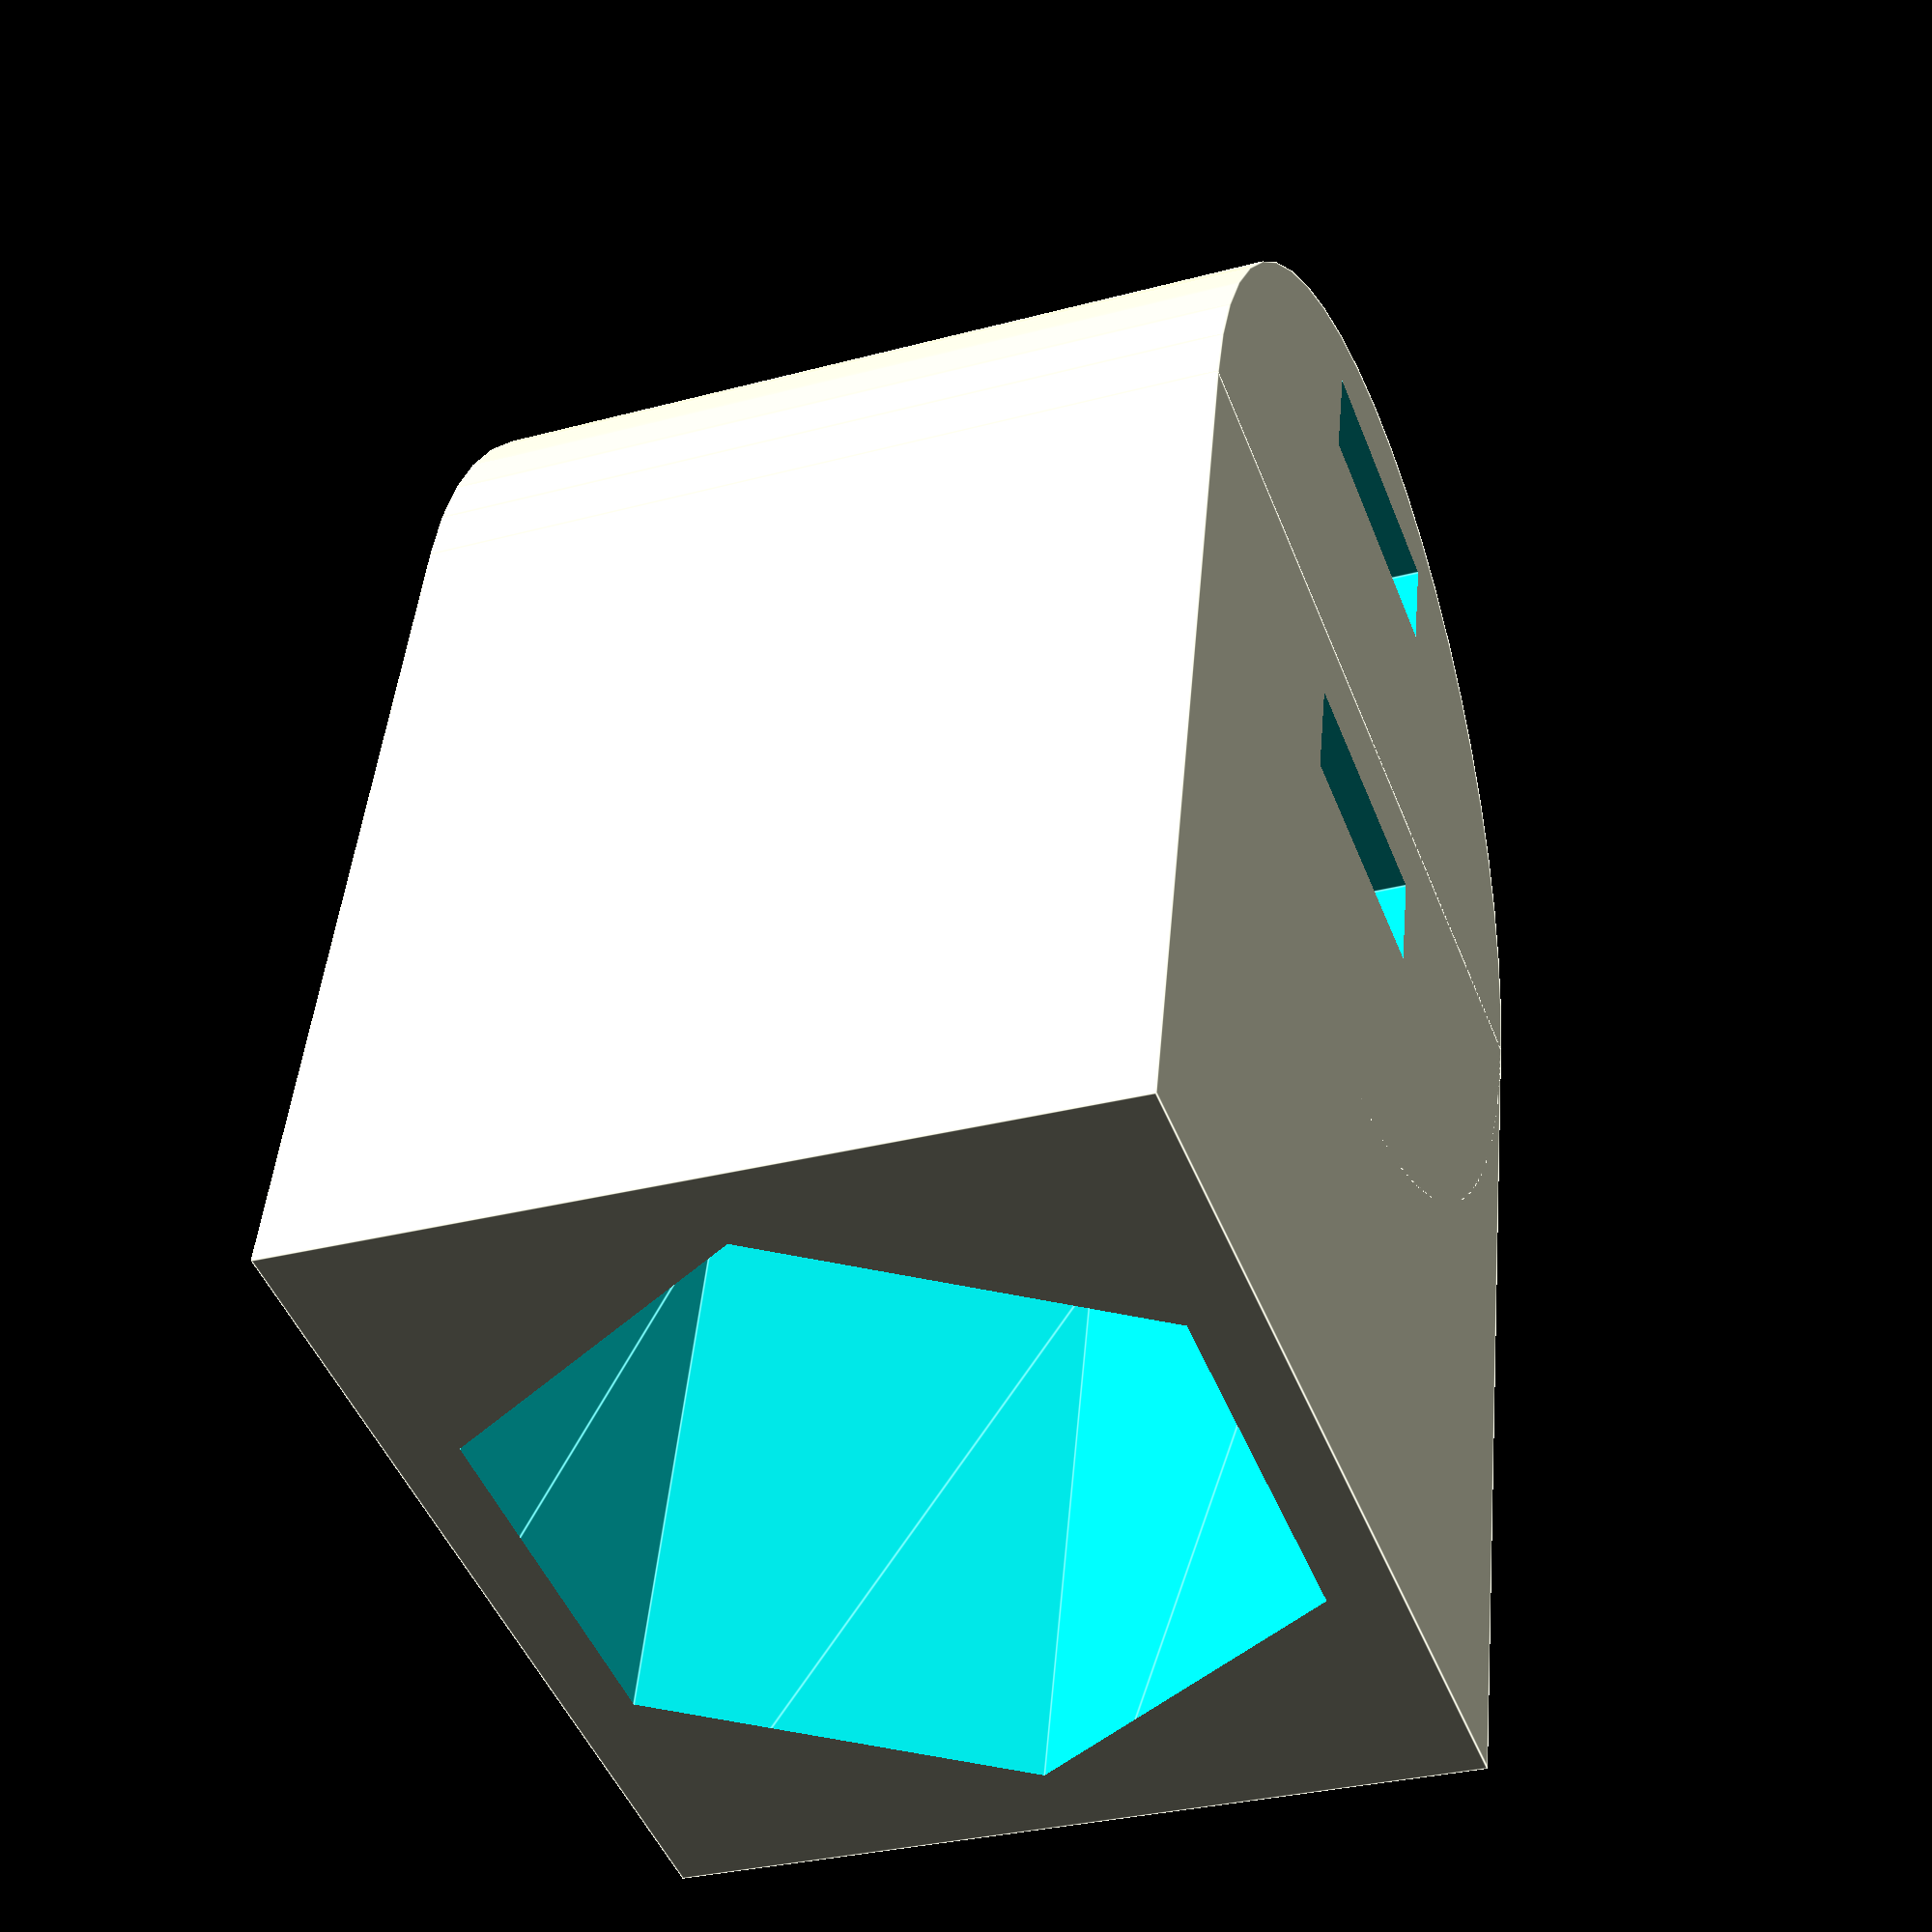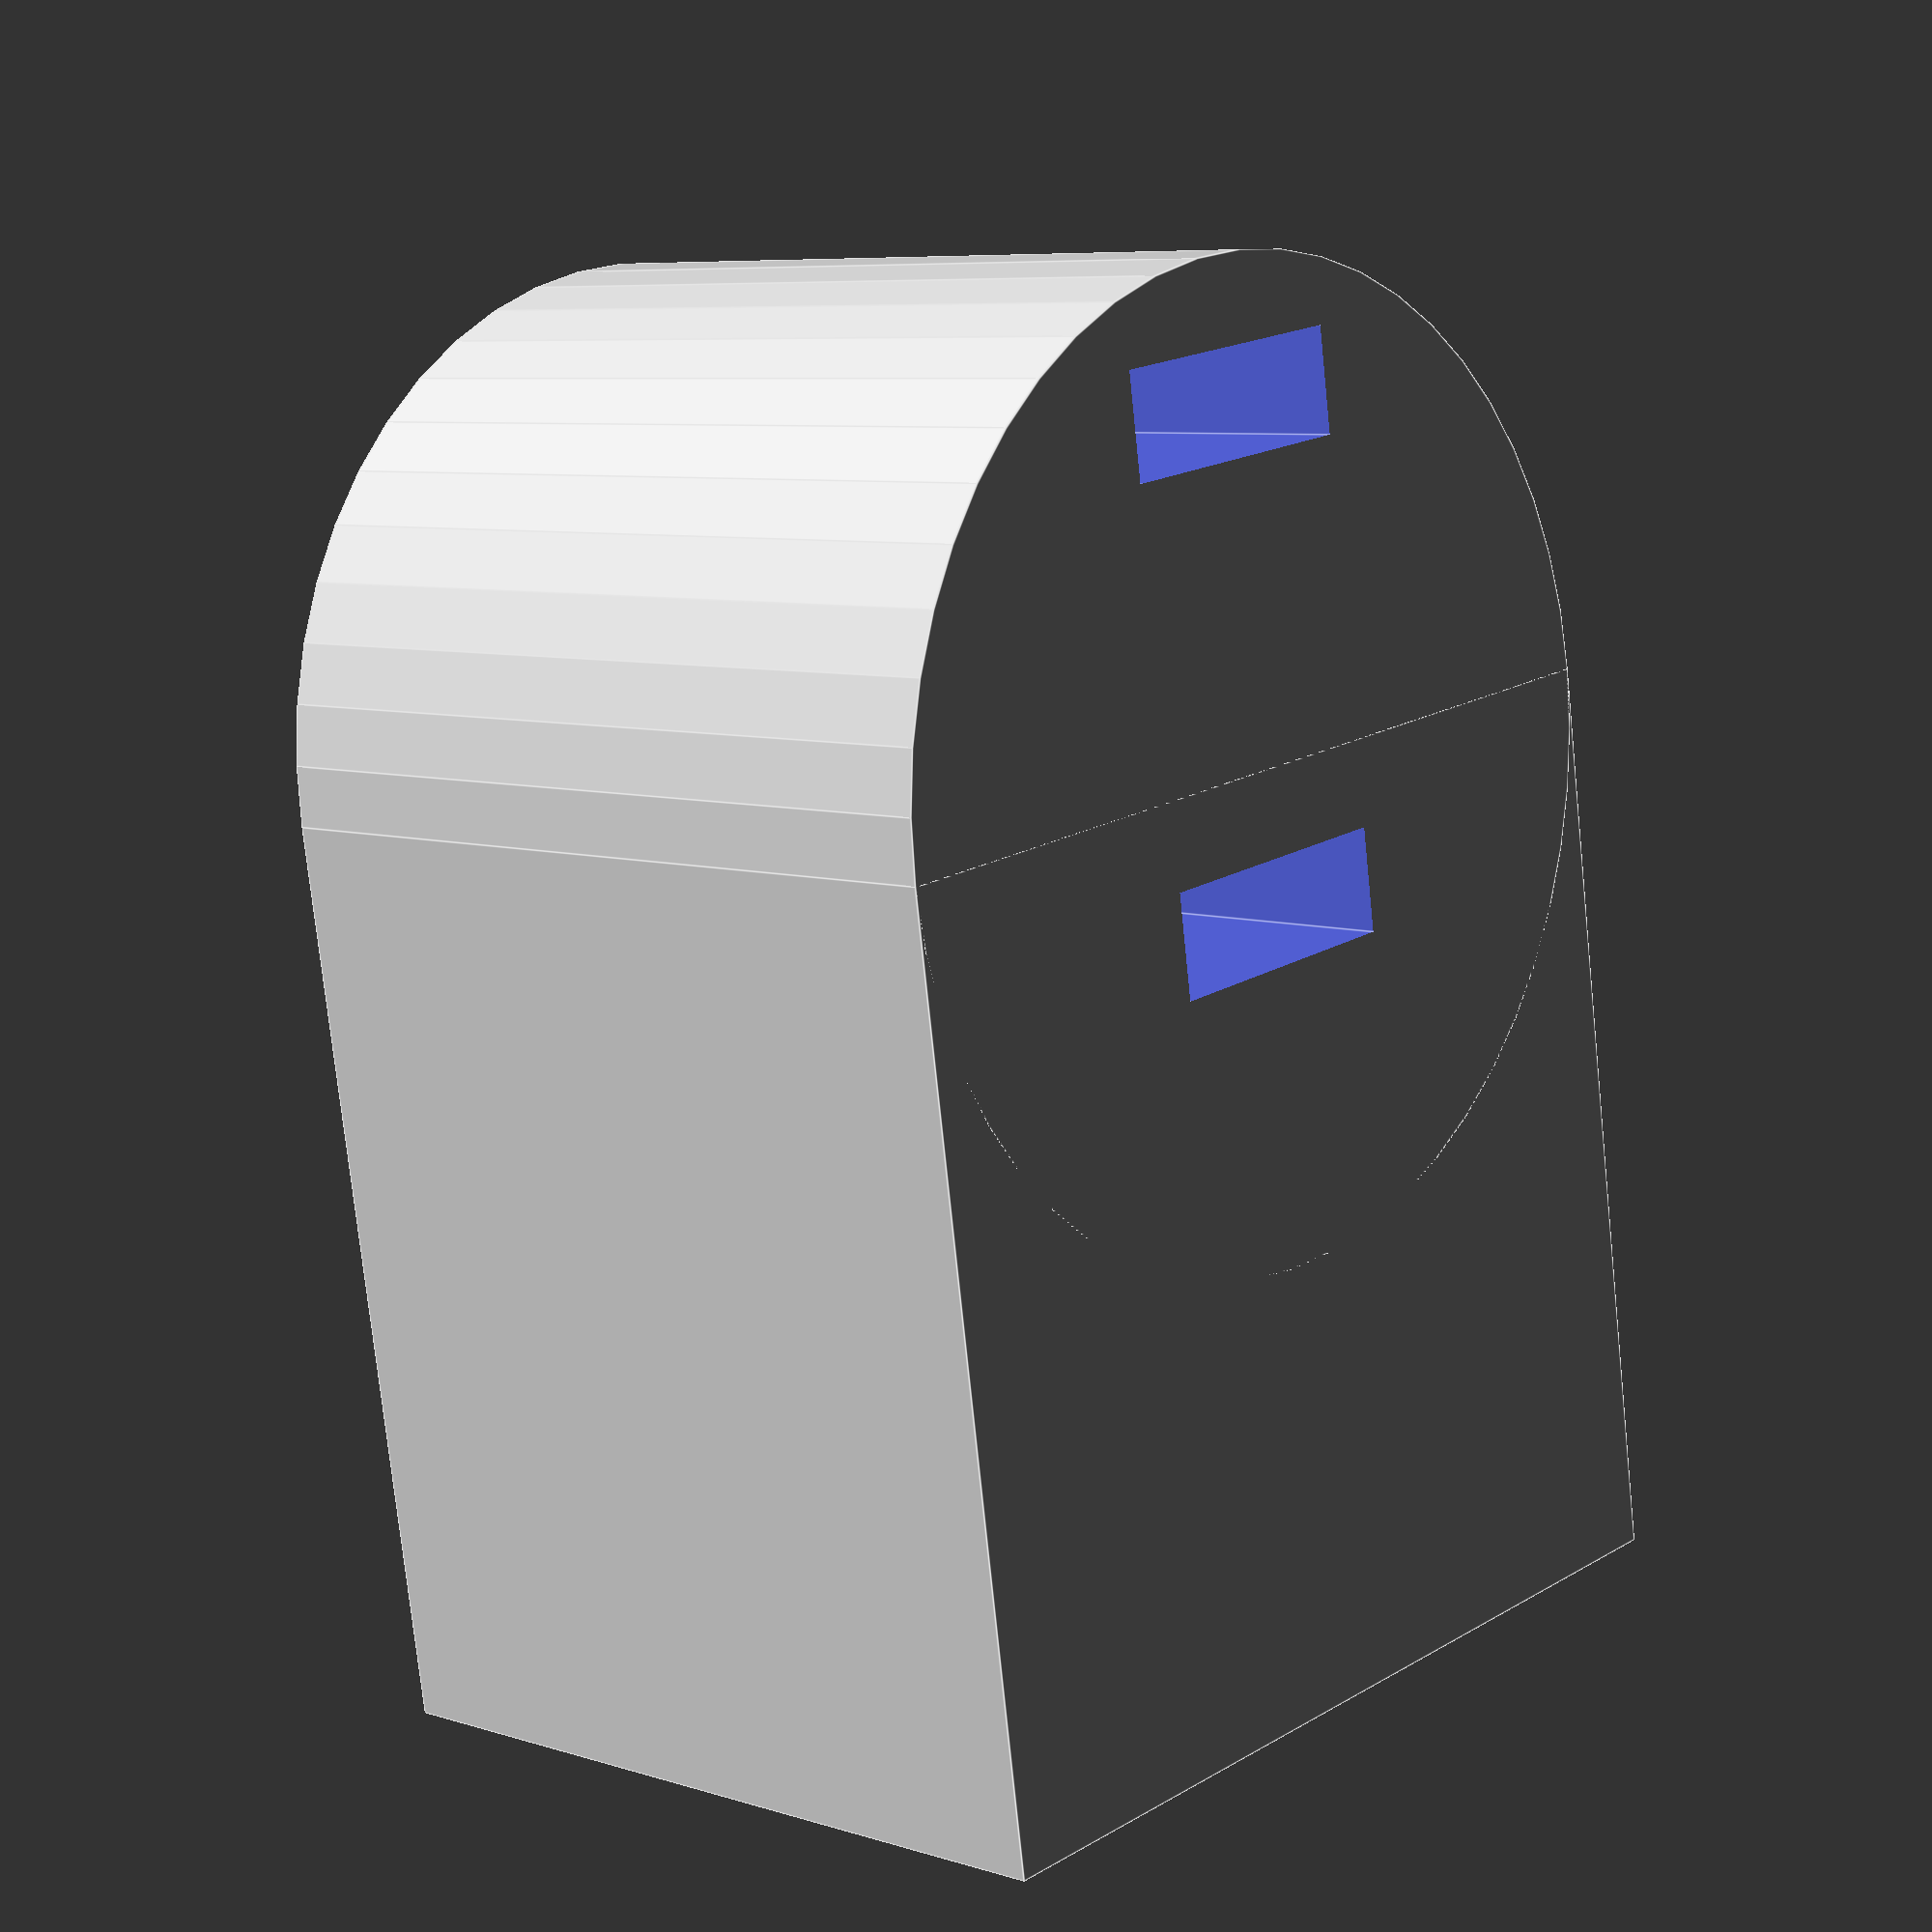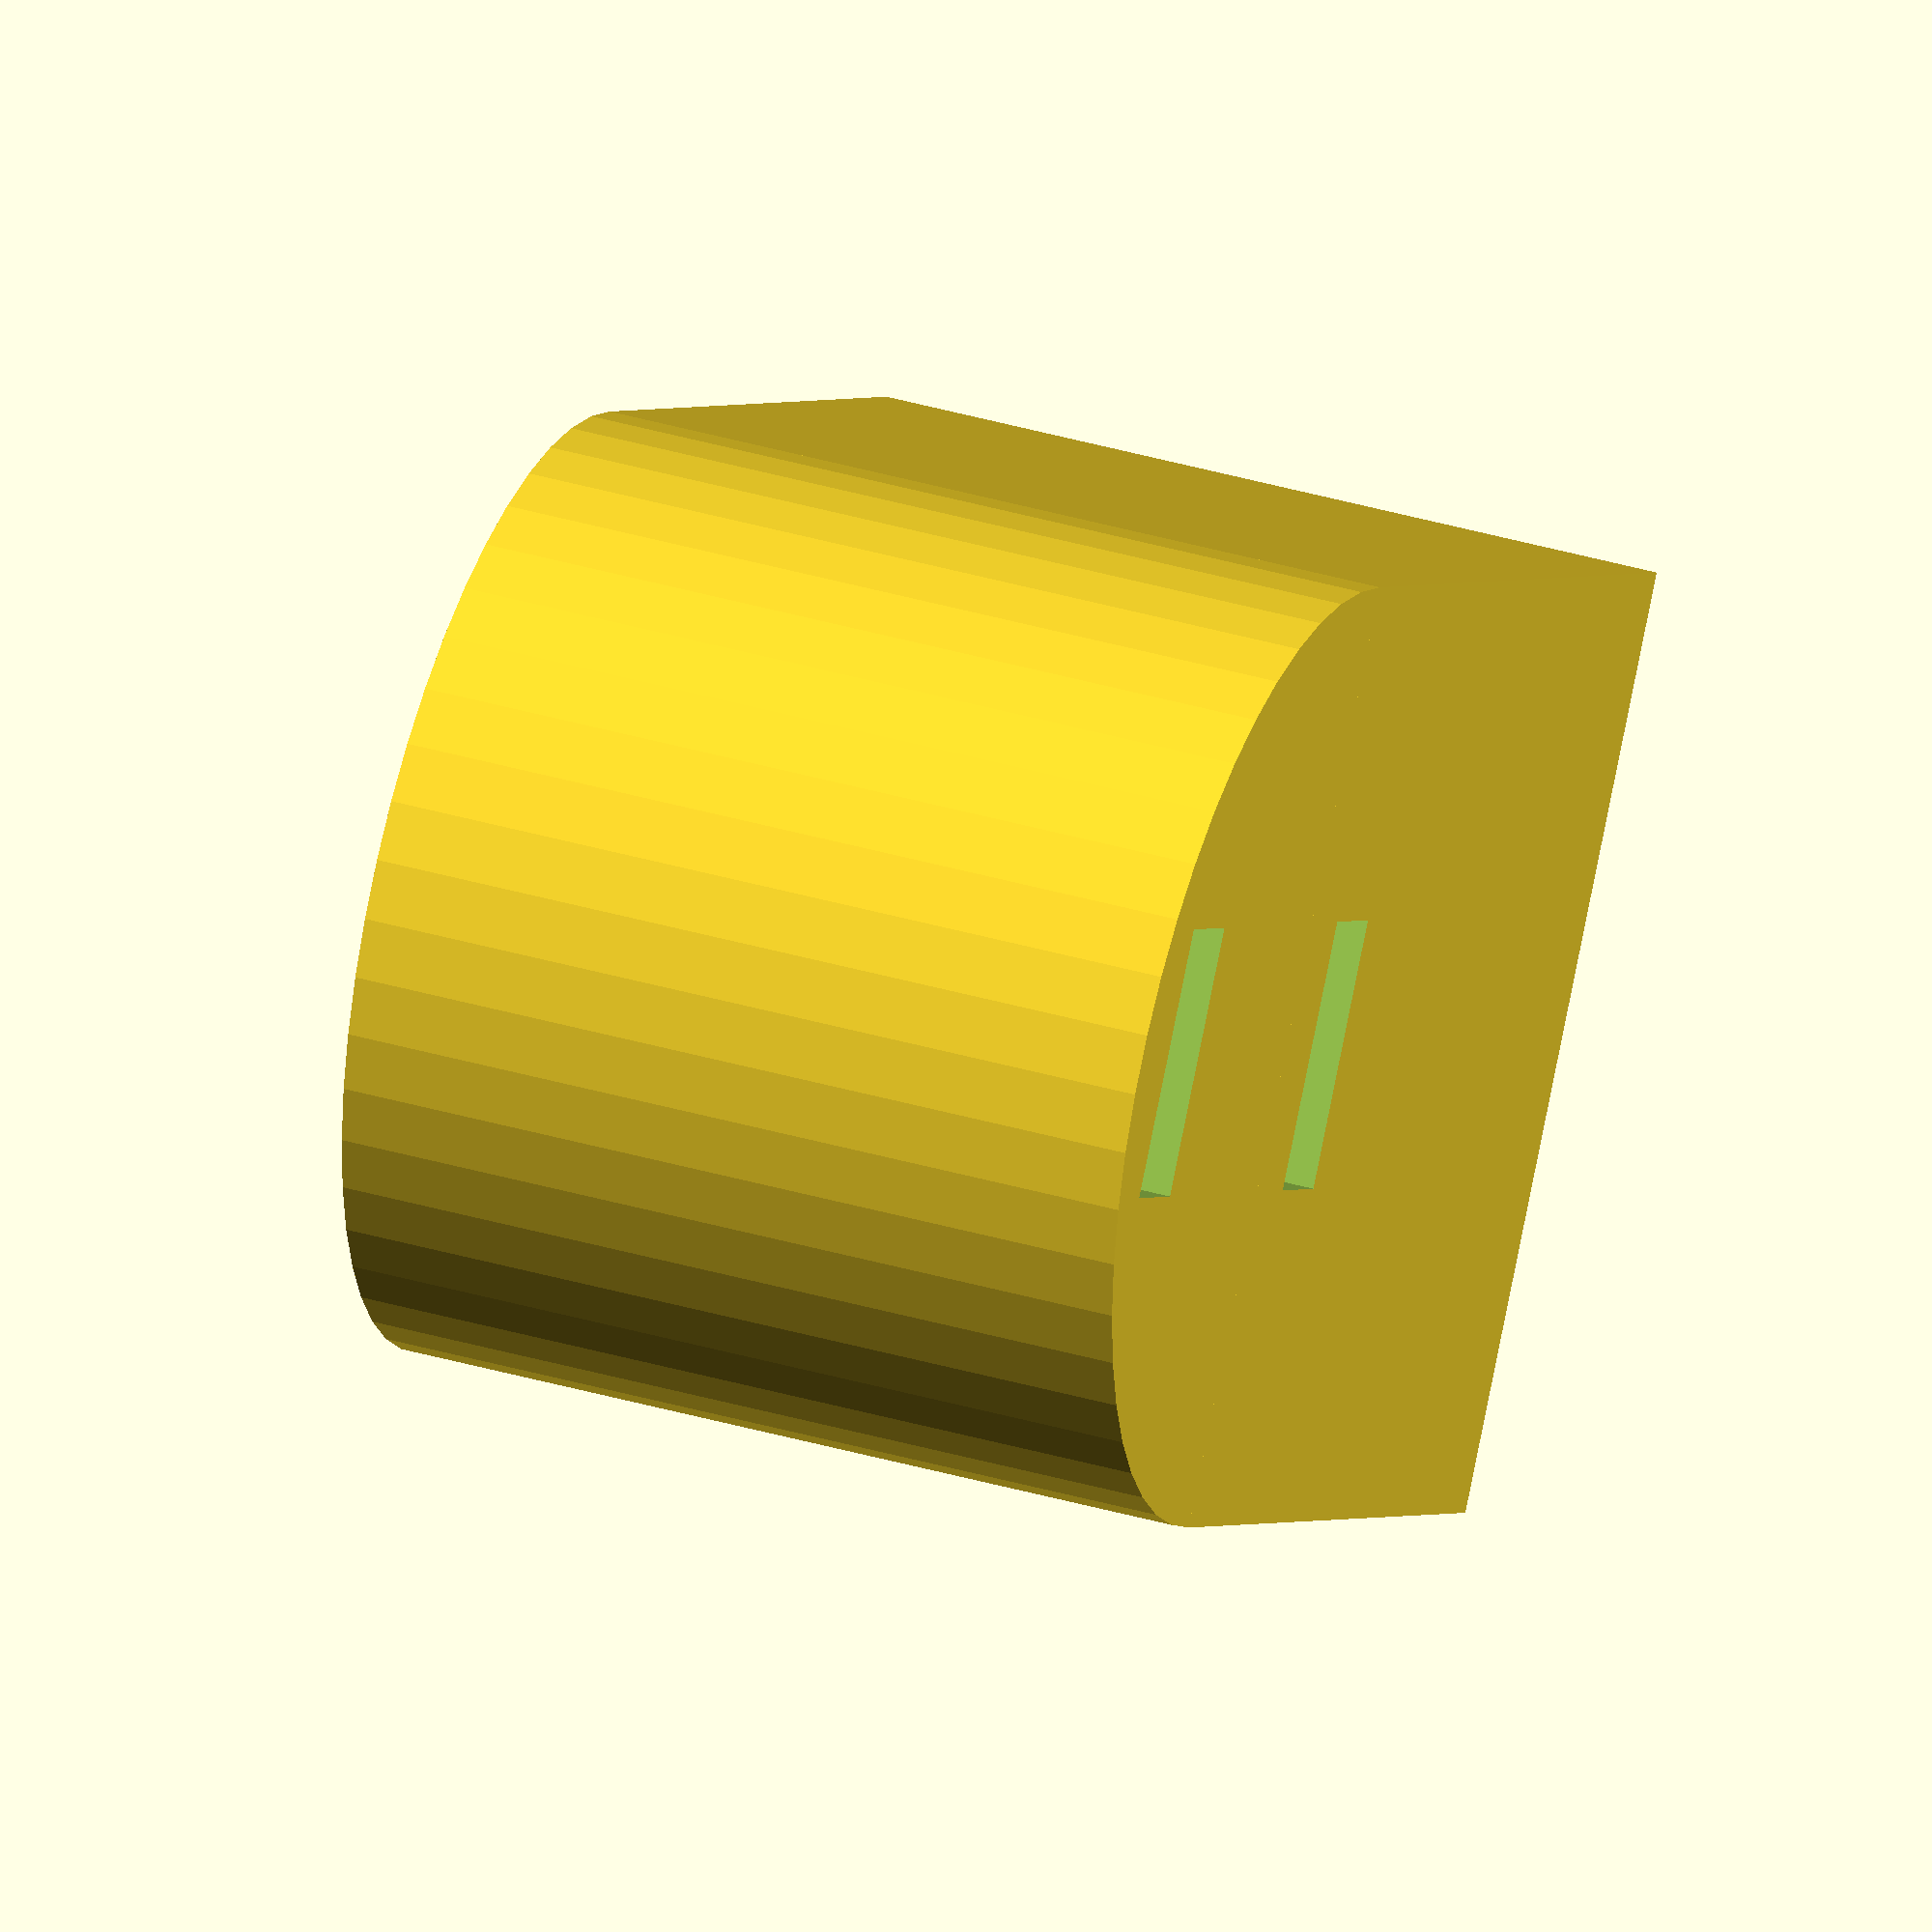
<openscad>
$fn = 50;


difference() {
	union() {
		translate(v = [0, 13.5000000000, -6.0000000000]) {
			cylinder(h = 12, r = 7.0000000000);
		}
		translate(v = [0, 13.5000000000, -6.0000000000]) {
			cylinder(h = 12, r = 7.0000000000);
		}
		translate(v = [-7.0000000000, 0, -6.0000000000]) {
			cube(size = [14, 13.5000000000, 12]);
		}
	}
	union() {
		translate(v = [0.0000000000, 9, 0]) {
			rotate(a = [0, 0, 0]) {
				difference() {
					union() {
						rotate(a = [90, 0, 0]) {
							linear_extrude(height = 13.5000000000) {
								polygon(points = [[5.7700000000, 0.0000000000], [2.8850000000, 4.9969665798], [-2.8850000000, 4.9969665798], [-5.7700000000, 0.0000000000], [-2.8850000000, -4.9969665798], [2.8850000000, -4.9969665798]]);
							}
						}
					}
					union();
				}
			}
		}
		translate(v = [-2.0000000000, 10.7500000000, -50]) {
			cube(size = [4, 1.5000000000, 100]);
		}
		translate(v = [-2.0000000000, 17.7500000000, -50]) {
			cube(size = [4, 1.5000000000, 100]);
		}
		translate(v = [0.0000000000, 8, 0]) {
			rotate(a = [90, 0, 0]) {
				cylinder(h = 8, r = 3.0000000000);
			}
		}
	}
}
</openscad>
<views>
elev=30.6 azim=345.5 roll=111.1 proj=p view=edges
elev=173.1 azim=171.2 roll=227.2 proj=p view=edges
elev=143.5 azim=236.3 roll=69.0 proj=o view=solid
</views>
